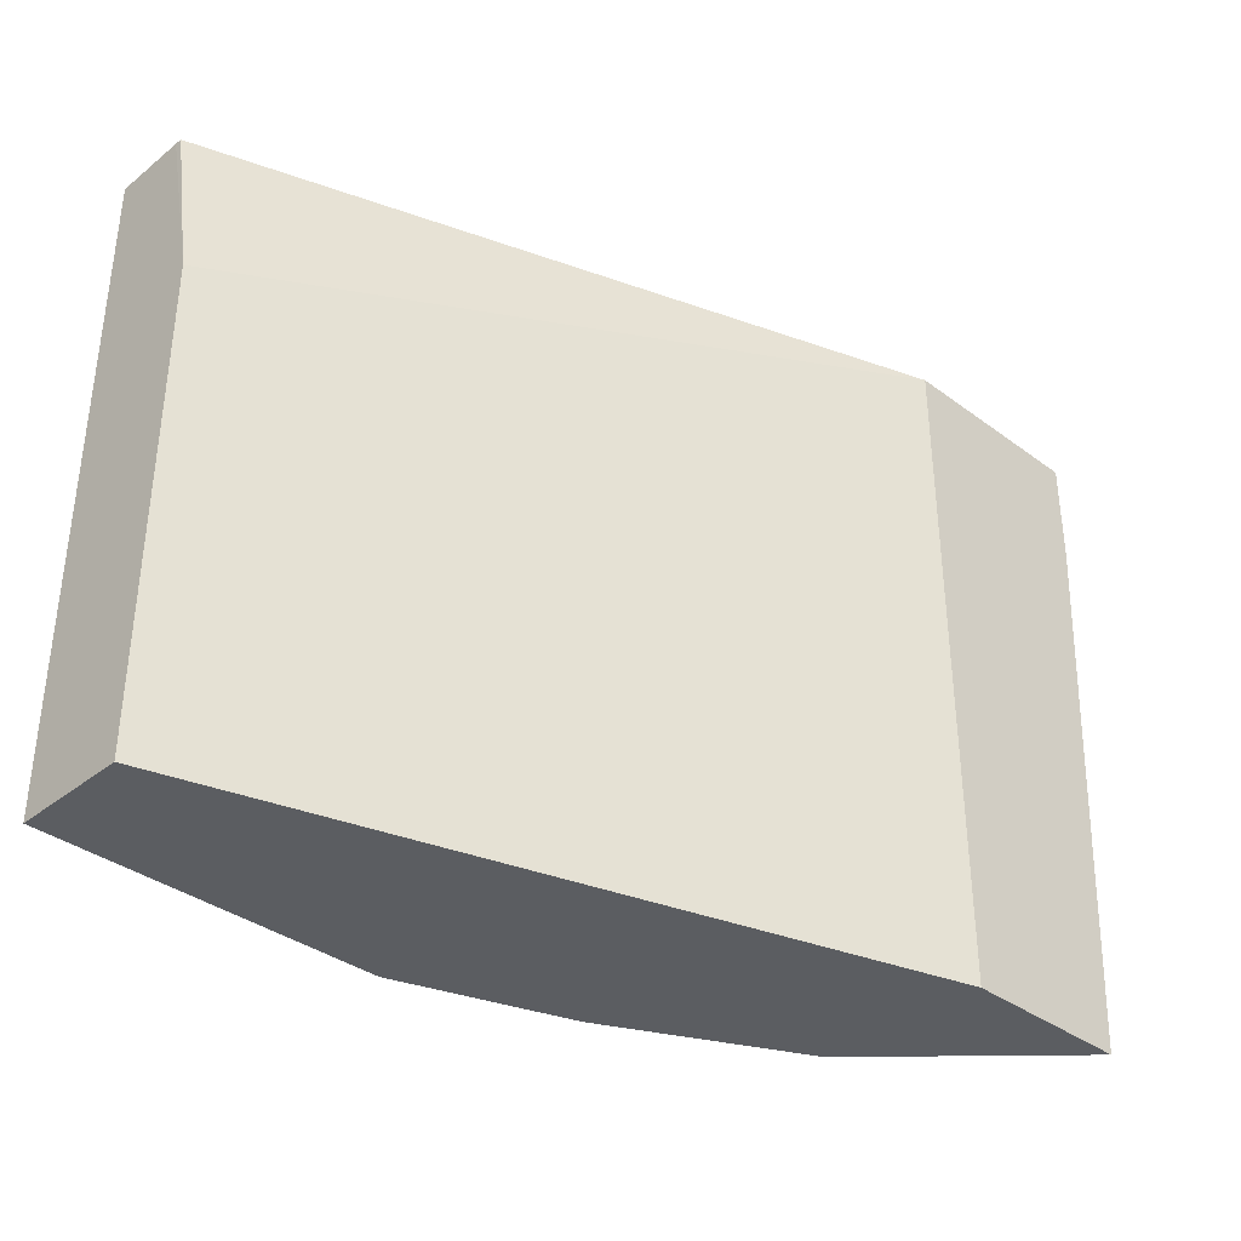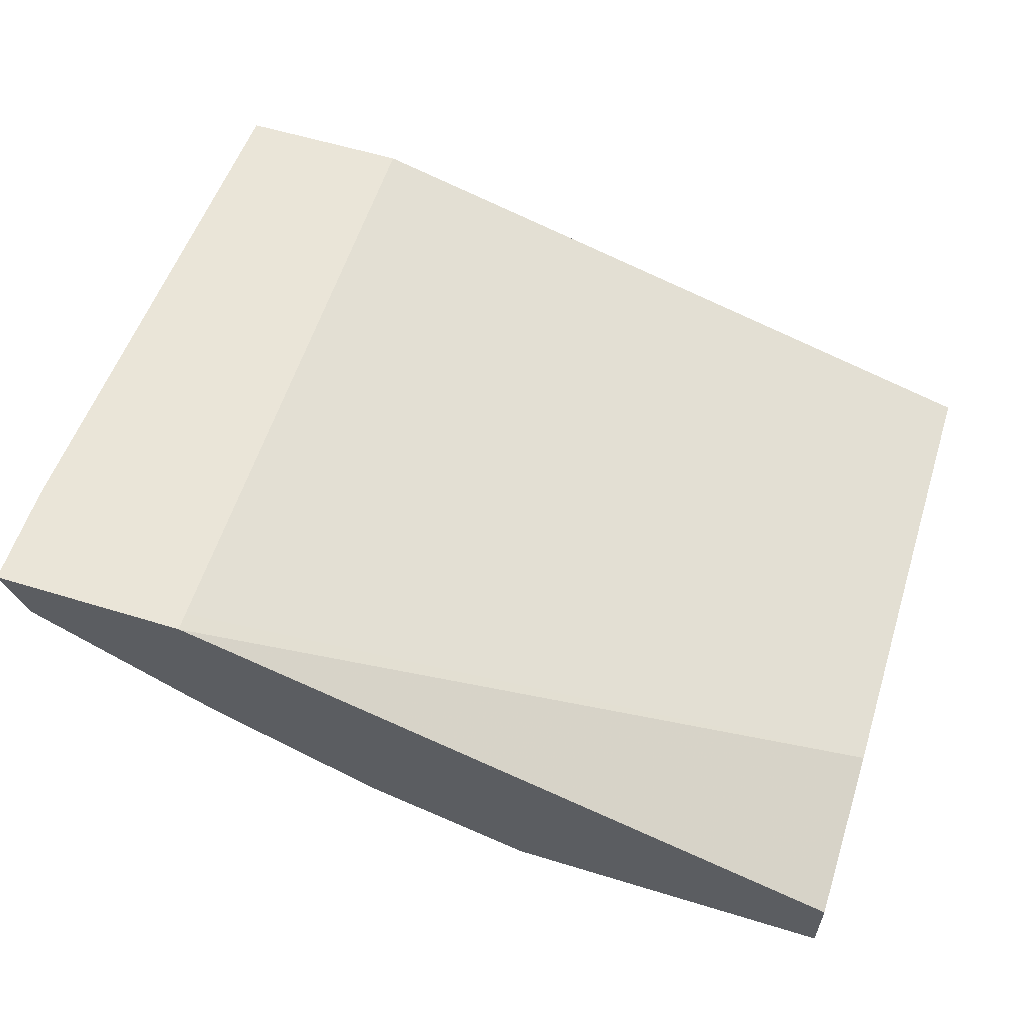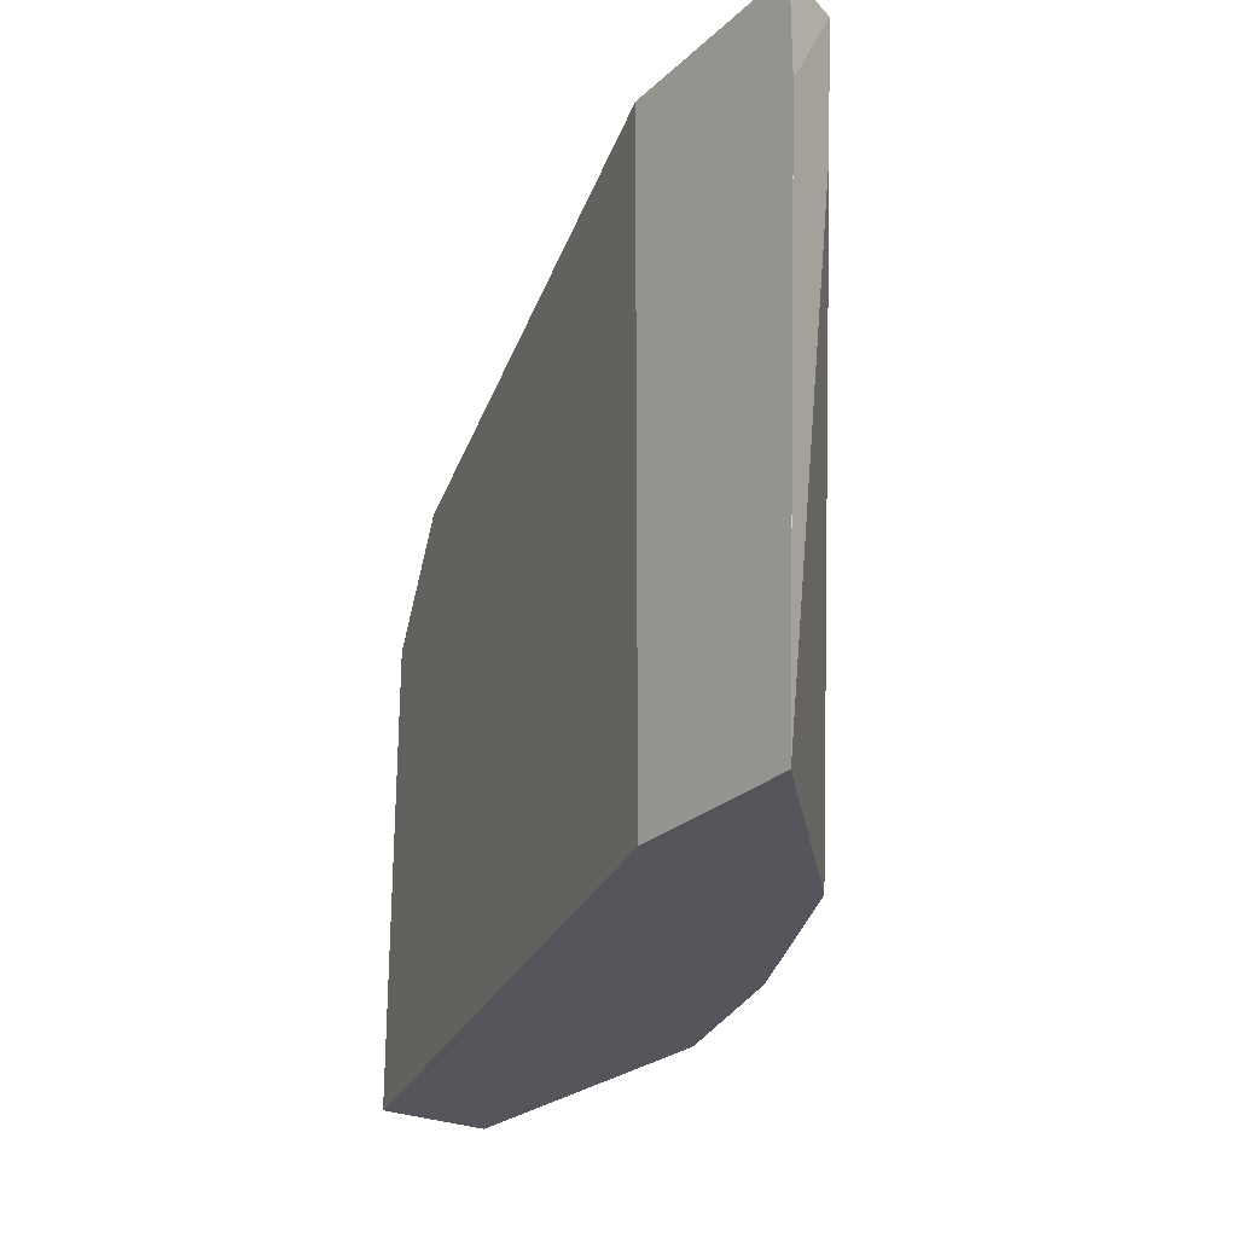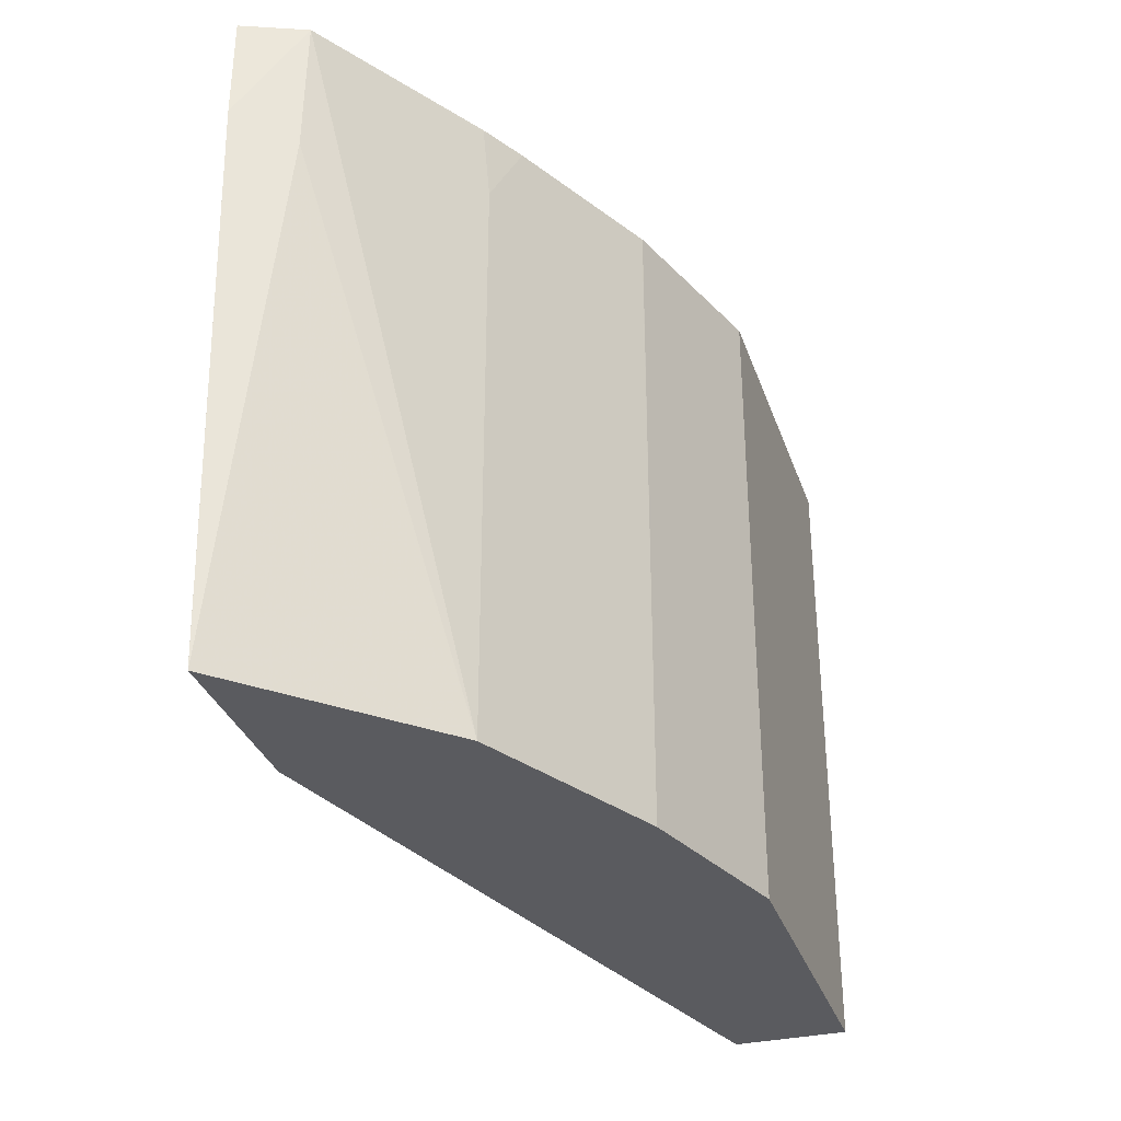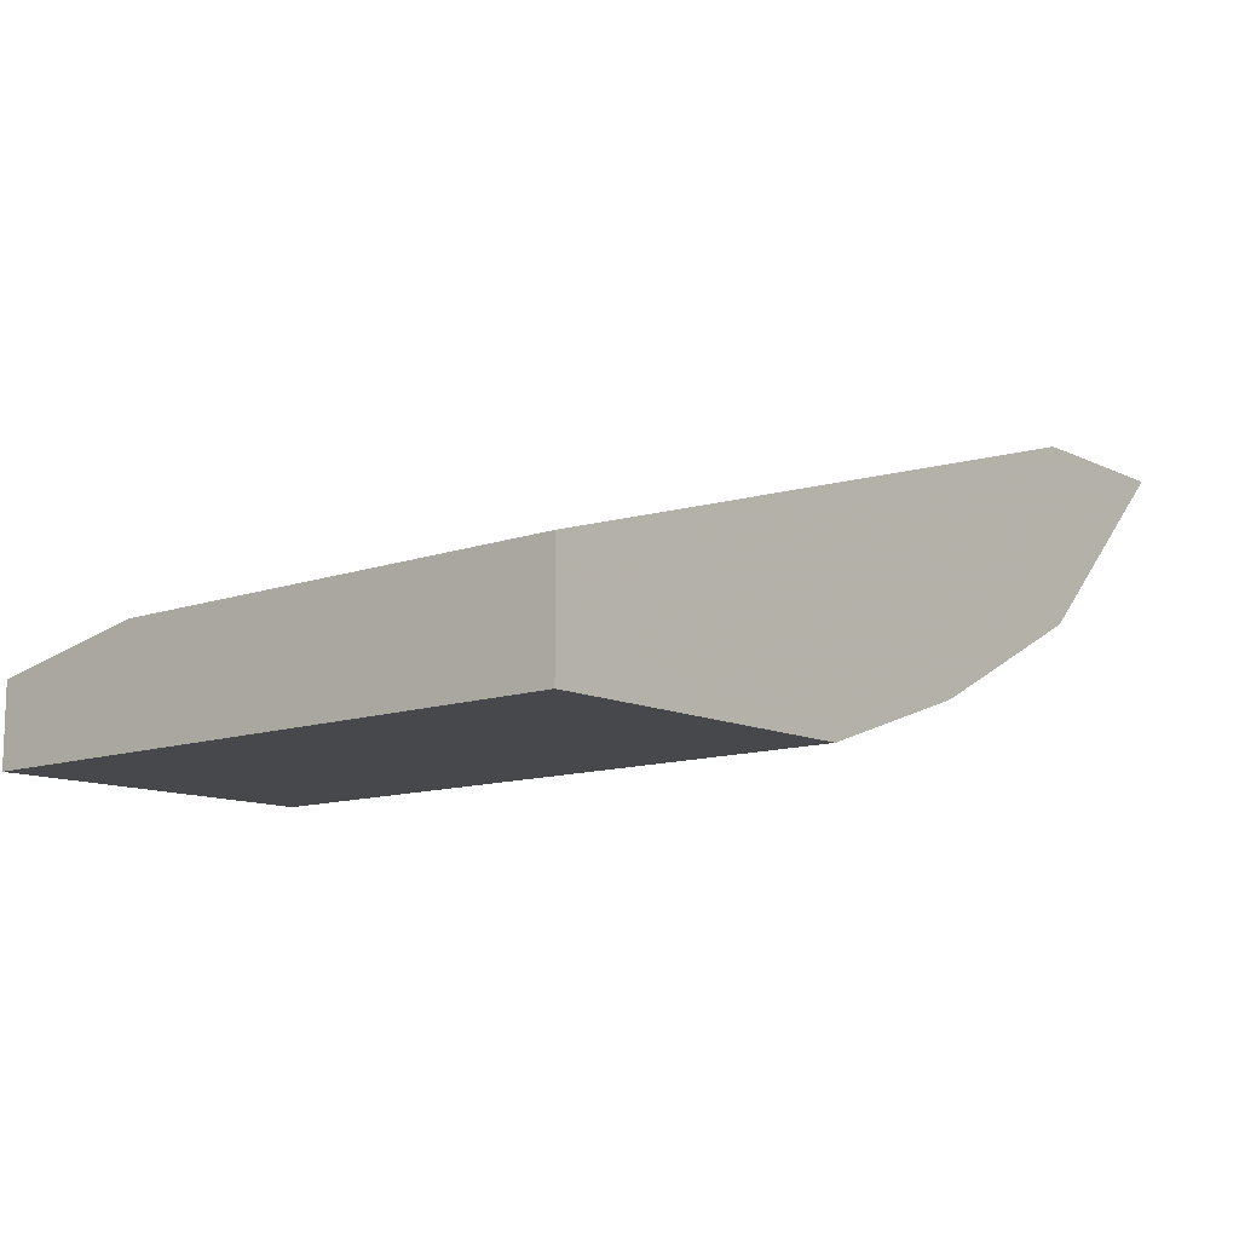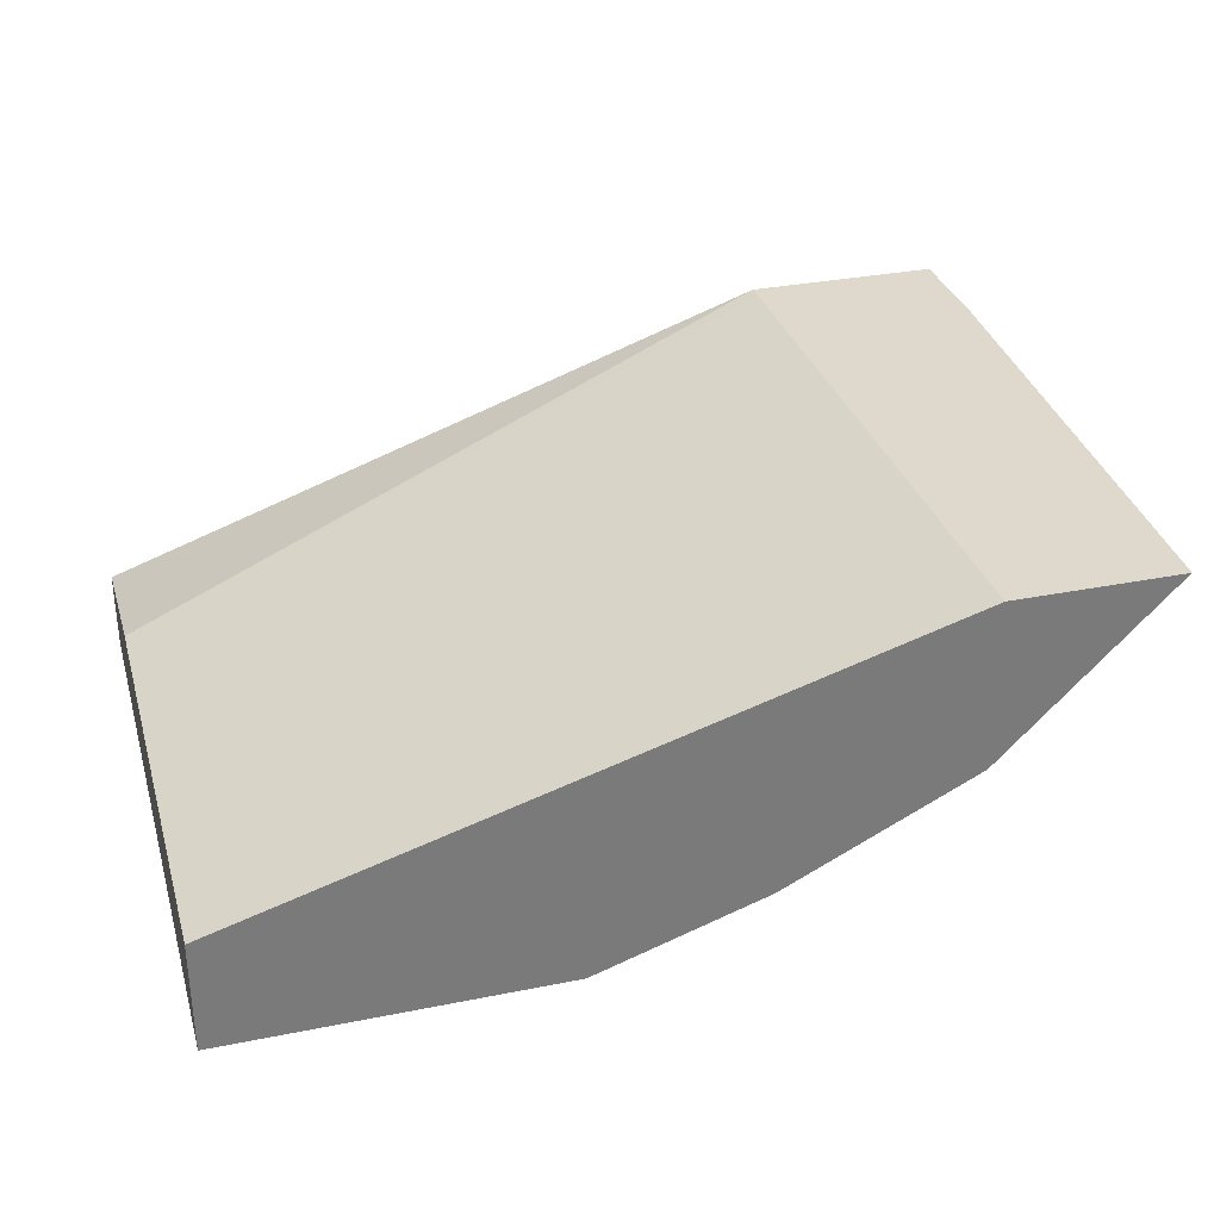
<metadata>
{"format":"obj","ext":"obj","renderer":"f3d","projection":"perspective","resolution":1024,"background":"white","views":[{"elev":-36.2,"azim":136.0,"up":"+Z"},{"elev":58.7,"azim":17.5,"up":"+Y"},{"elev":-26.3,"azim":-125.7,"up":"+Z"},{"elev":-32.9,"azim":-72.4,"up":"+Z"},{"elev":-11.5,"azim":130.7,"up":"+Y"},{"elev":31.9,"azim":164.3,"up":"+Y"}]}
</metadata>
<code>
v -0.4834 -0.4834 0.08651
v -0.4834 -0.5171 0.3935
v -0.5003 -0.4834 0.4103
v -0.4834 -0.4834 0.08651
v -0.4159 -0.5509 0.08651
v -0.4856 -0.5193 0.4718
v -0.3822 -0.5846 0.08651
v -0.5003 -0.4834 0.4718
v -0.3822 -0.4834 0.08651
v -0.3822 -0.5846 0.4272
v -0.3857 -0.5818 0.4701
v -0.3858 -0.5816 0.4718
v -0.3182 -0.6166 0.08651
v -0.2702 -0.6406 0.4718
v -0.4586 -0.4834 0.4718
v -0.3822 -0.4834 0.4609
v 0.02972 -0.6071 0.08651
v -0.3823 -0.5836 0.4718
v -0.3366 -0.6074 0.4718
v -0.3597 -0.5958 0.4718
v -0.2845 -0.6335 0.08651
v -0.2698 -0.6408 0.08651
v -0.2698 -0.6408 0.4718
v -0.3822 -0.4834 0.4718
v 0.02972 -0.6071 0.371
v 0.02972 -0.6745 0.08651
v -0.1687 -0.6745 0.08651
v -0.1687 -0.6745 0.4718
v 0.02961 -0.626 0.4718
v 0.02972 -0.6301 0.4718
v 0.02972 -0.6745 0.4718
f 10 20 18
f 10 14 19
f 10 18 11
f 9 25 17
f 9 16 25
f 6 24 15
f 7 13 14
f 6 15 8
f 6 29 24
f 6 30 29
f 11 18 12
f 7 14 10
f 13 21 14
f 6 31 30
f 14 22 23
f 15 24 16
f 16 24 25
f 17 25 30
f 17 30 31
f 17 31 26
f 22 27 28
f 22 28 23
f 24 29 25
f 25 29 30
f 26 31 28
f 26 28 27
f 14 21 22
f 6 28 31
f 10 19 20
f 6 14 23
f 1 2 3
f 1 4 9
f 1 9 17
f 1 17 26
f 1 26 27
f 1 27 22
f 1 22 21
f 1 21 13
f 1 13 7
f 1 7 5
f 1 5 2
f 2 6 3
f 2 5 7
f 1 3 4
f 3 8 15
f 6 19 14
f 6 20 19
f 6 18 20
f 6 12 18
f 6 10 11
f 6 11 12
f 3 6 8
f 3 9 4
f 3 16 9
f 3 15 16
f 6 23 28
f 6 7 10
f 2 7 6

</code>
